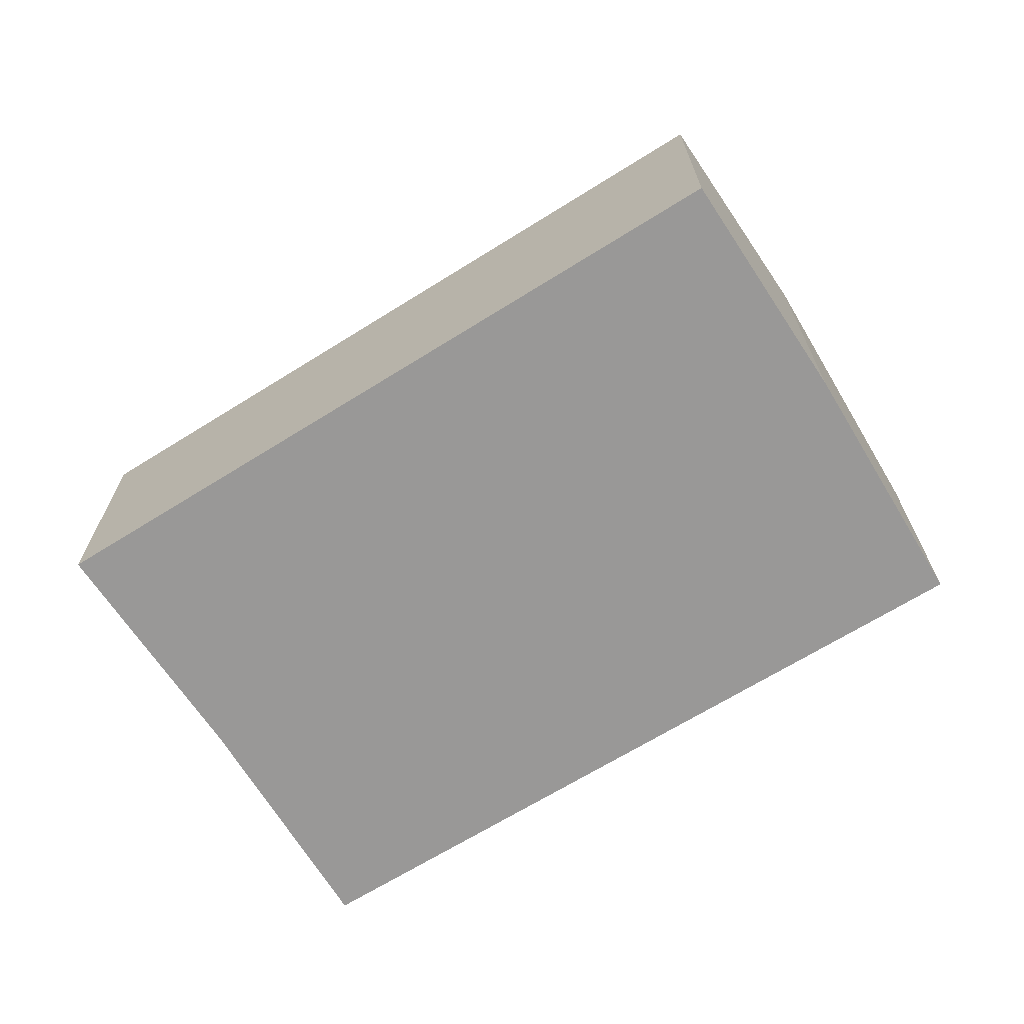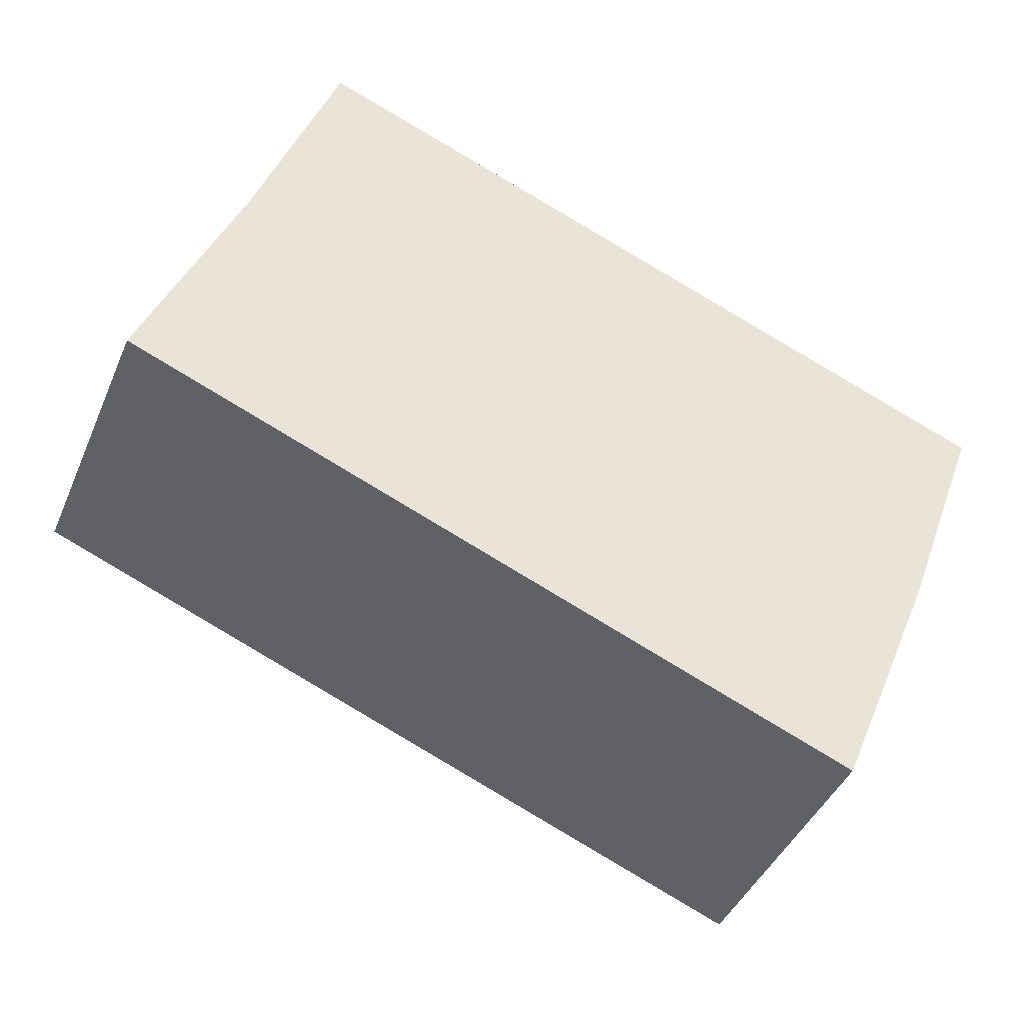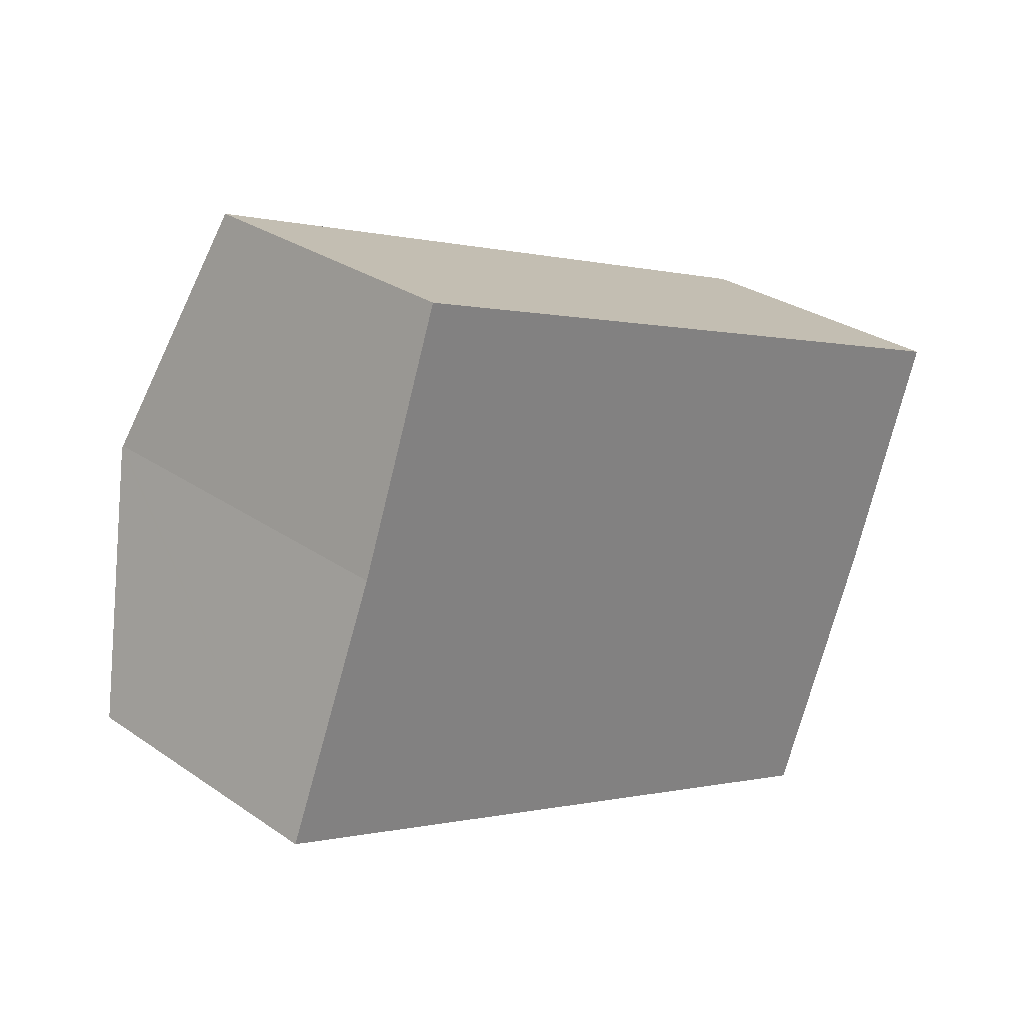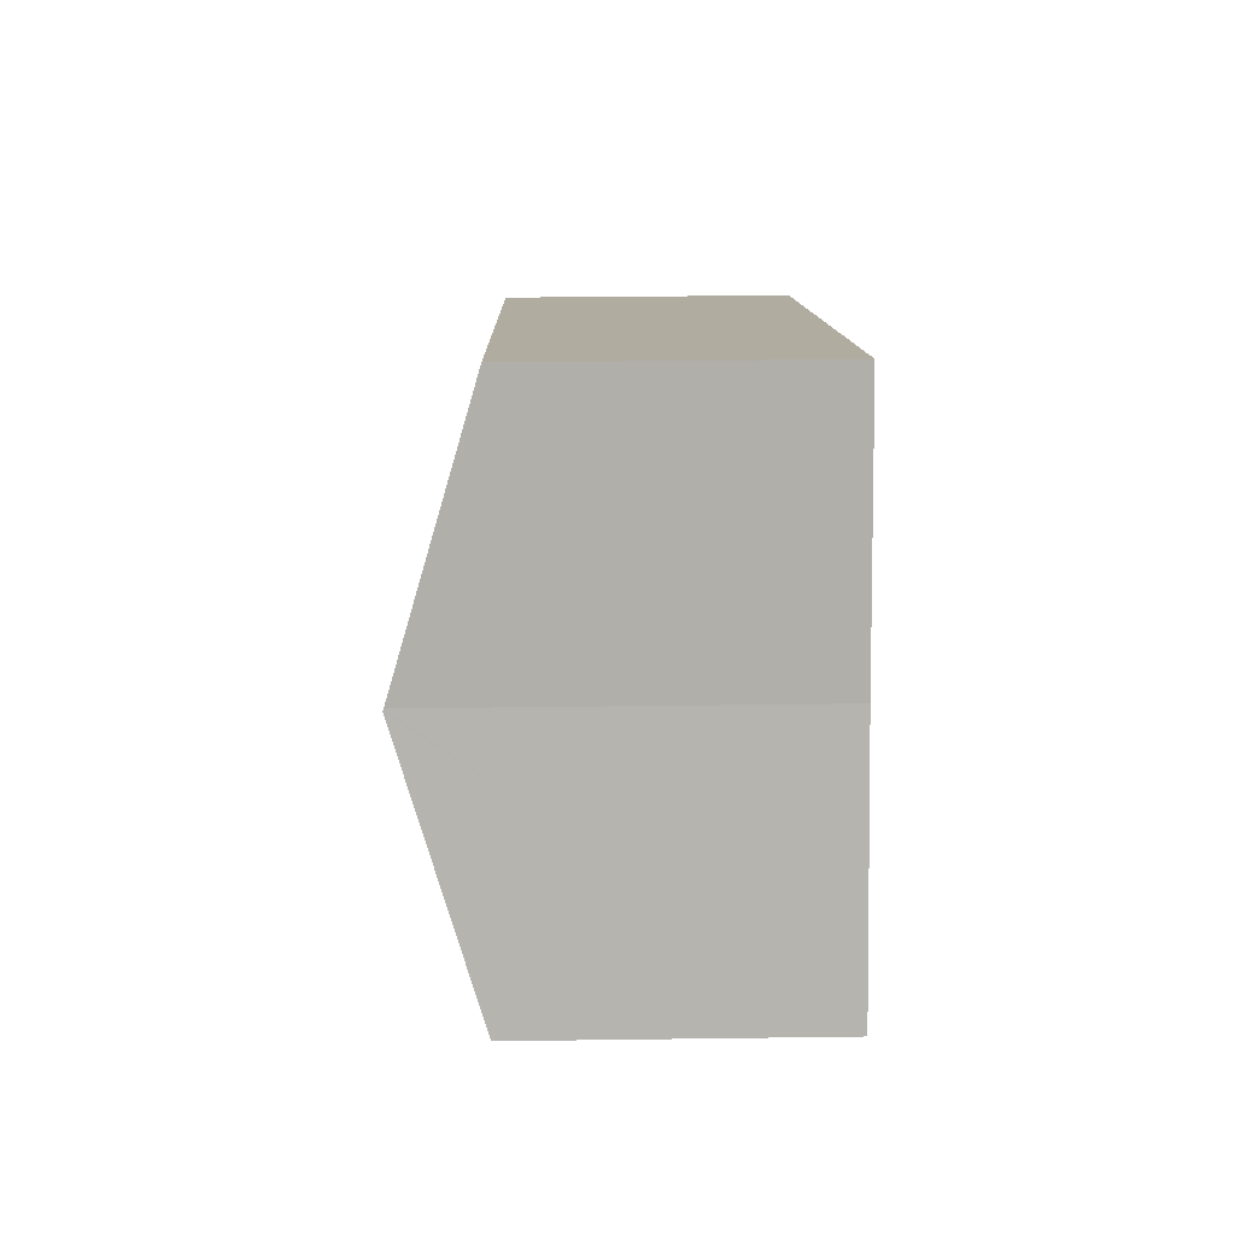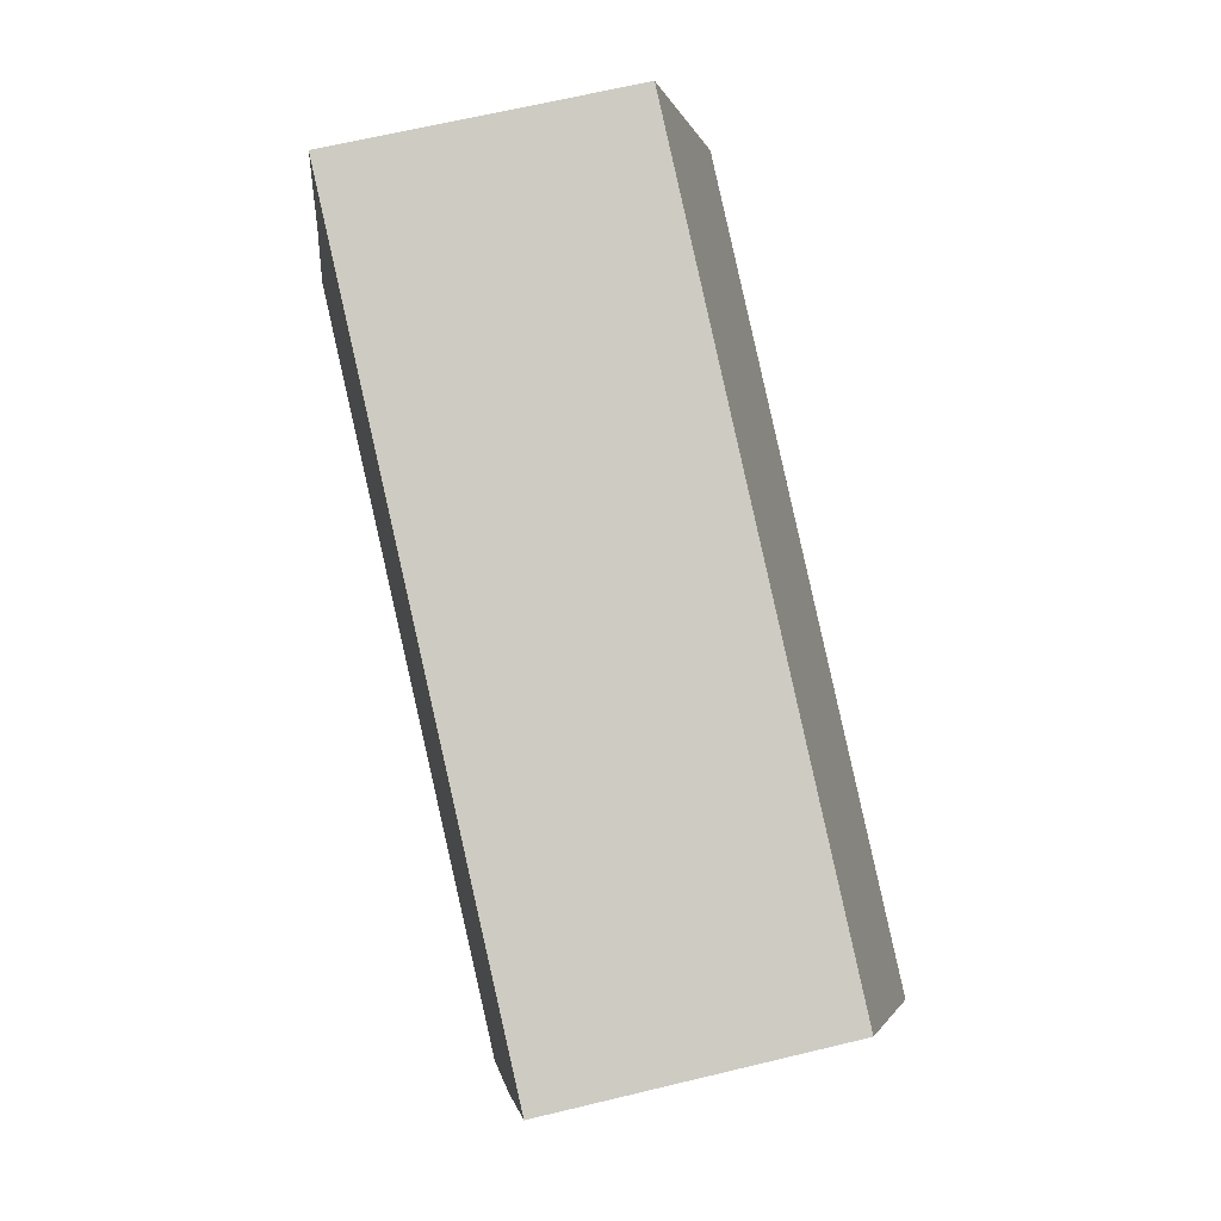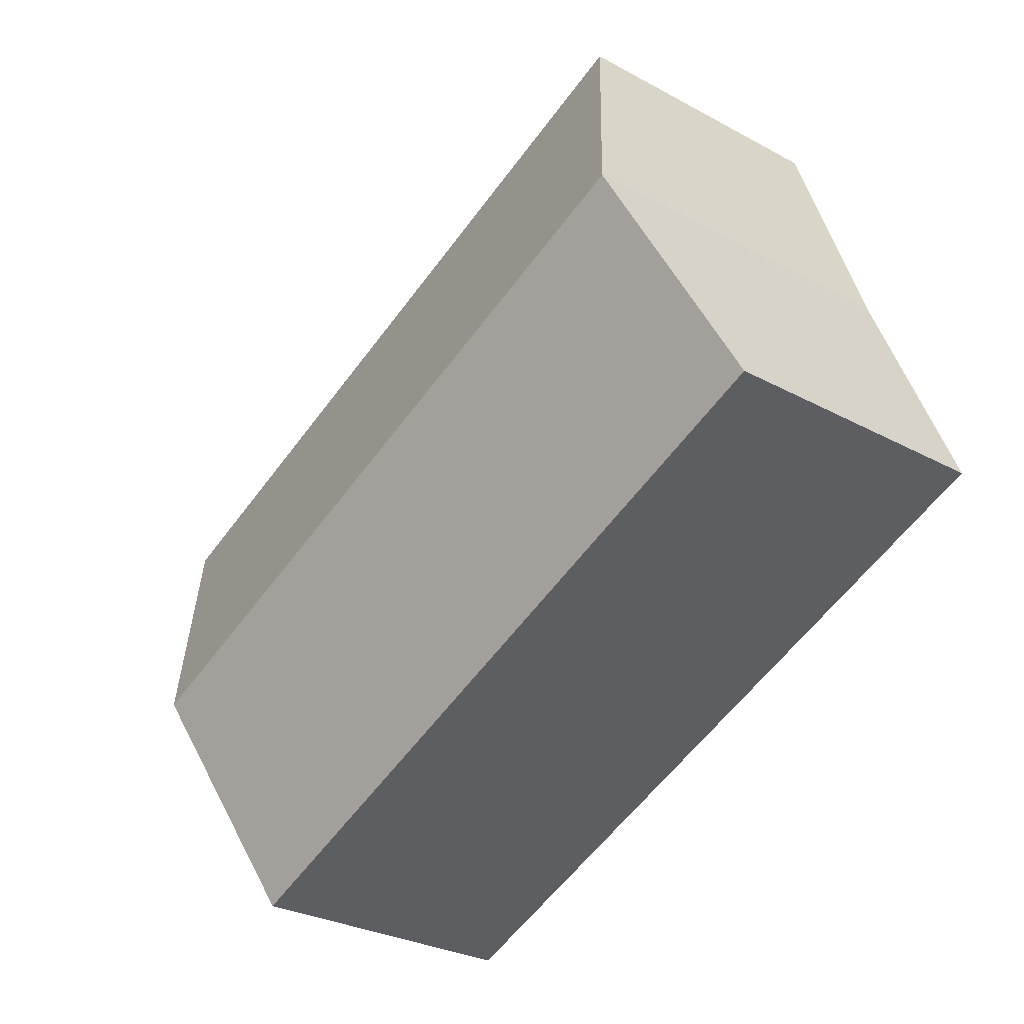
<metadata>
{"format":"obj","ext":"obj","renderer":"f3d","projection":"perspective","resolution":1024,"background":"white","views":[{"elev":-68.7,"azim":53.6,"up":"+Y"},{"elev":-42.4,"azim":-21.9,"up":"+Z"},{"elev":29.4,"azim":-44.7,"up":"+Z"},{"elev":31.7,"azim":-91.1,"up":"+Z"},{"elev":64.8,"azim":76.3,"up":"+Z"},{"elev":-29.3,"azim":-128.8,"up":"+Z"}]}
</metadata>
<code>
v  7.389 3.246 -0.469
v  8.191 2.551 1.709
v  7.417 3.224 -0.401
v  0.868 3.239 2.143
v  1.636 2.551 4.311
v  6.493 2.546 -2.628
v  0.86 3.246 2.123
v  0 2.56 1.568e-16
v  7.417 2.455e-17 -0.401
v  6.493 1.609e-16 -2.628
v  7.389 2.872e-17 -0.469
v  8.191 -1.046e-16 1.709
v  0 0 0
v  0.868 -1.312e-16 2.143
v  0.86 -1.3e-16 2.123
v  1.636 -2.64e-16 4.311
g defaultobject
f 1 2 3
f 2 1 4
f 2 4 5
f 6 7 1
f 7 6 8
f 4 1 7
f 3 6 1
f 6 3 9
f 6 9 10
f 10 9 11
f 2 9 3
f 9 2 12
f 6 13 8
f 13 6 10
f 13 7 8
f 7 13 4
f 4 13 14
f 14 13 15
f 14 5 4
f 5 14 16
f 16 2 5
f 2 16 12
f 11 13 10
f 13 11 15
f 15 11 9
f 15 9 14
f 14 9 16
f 16 9 12

</code>
